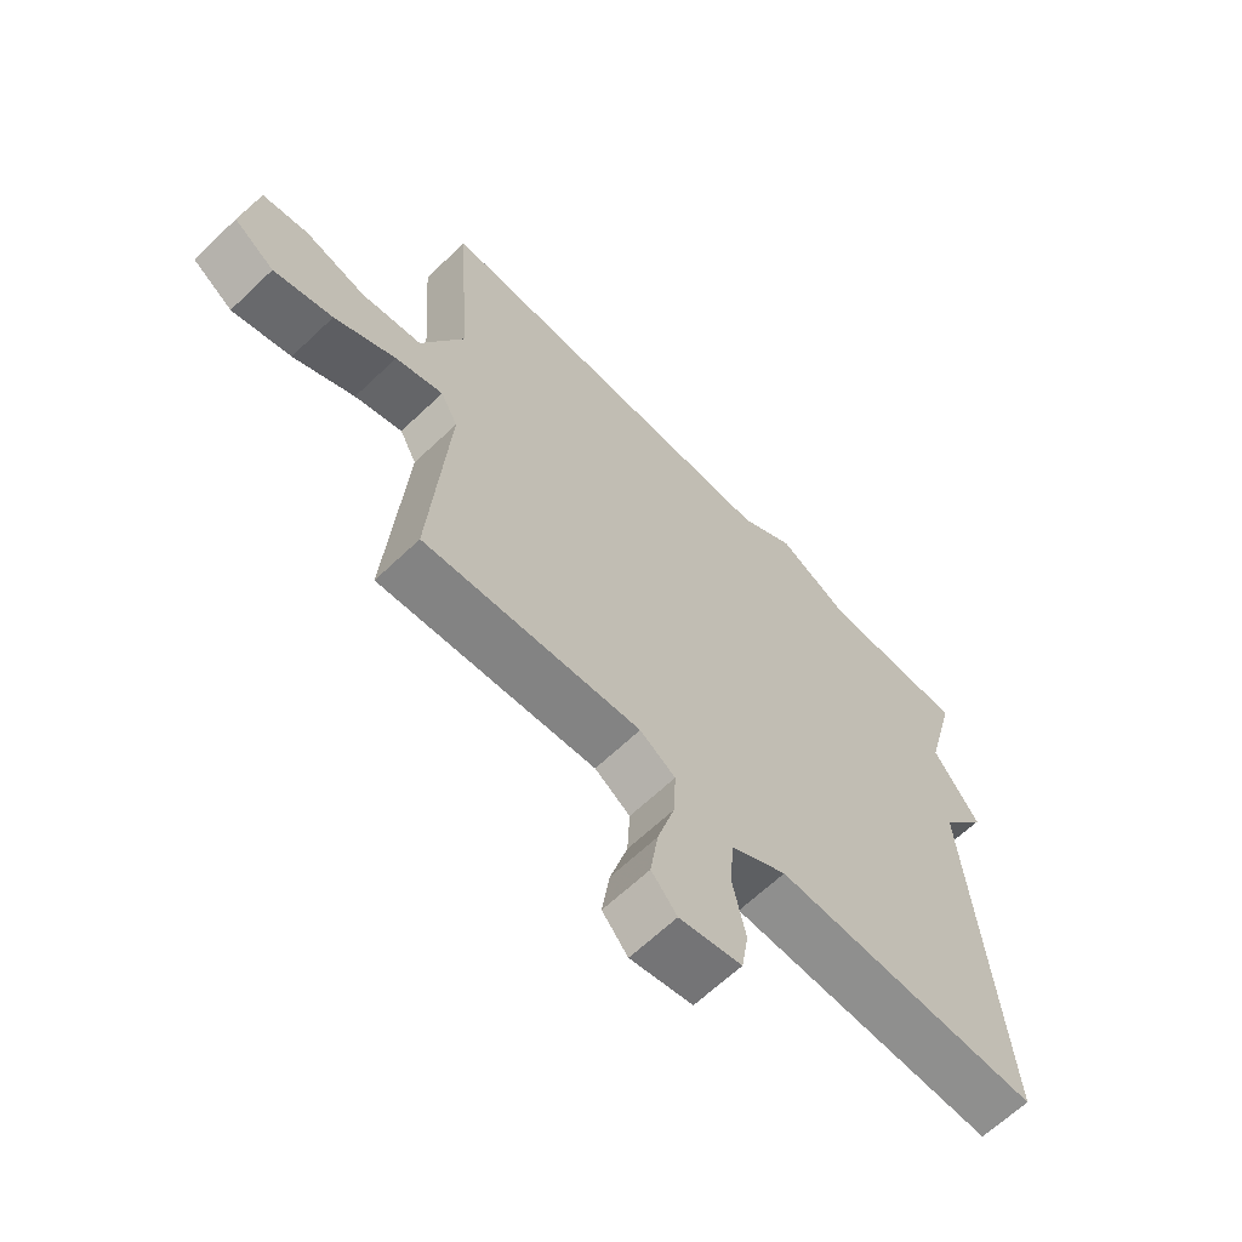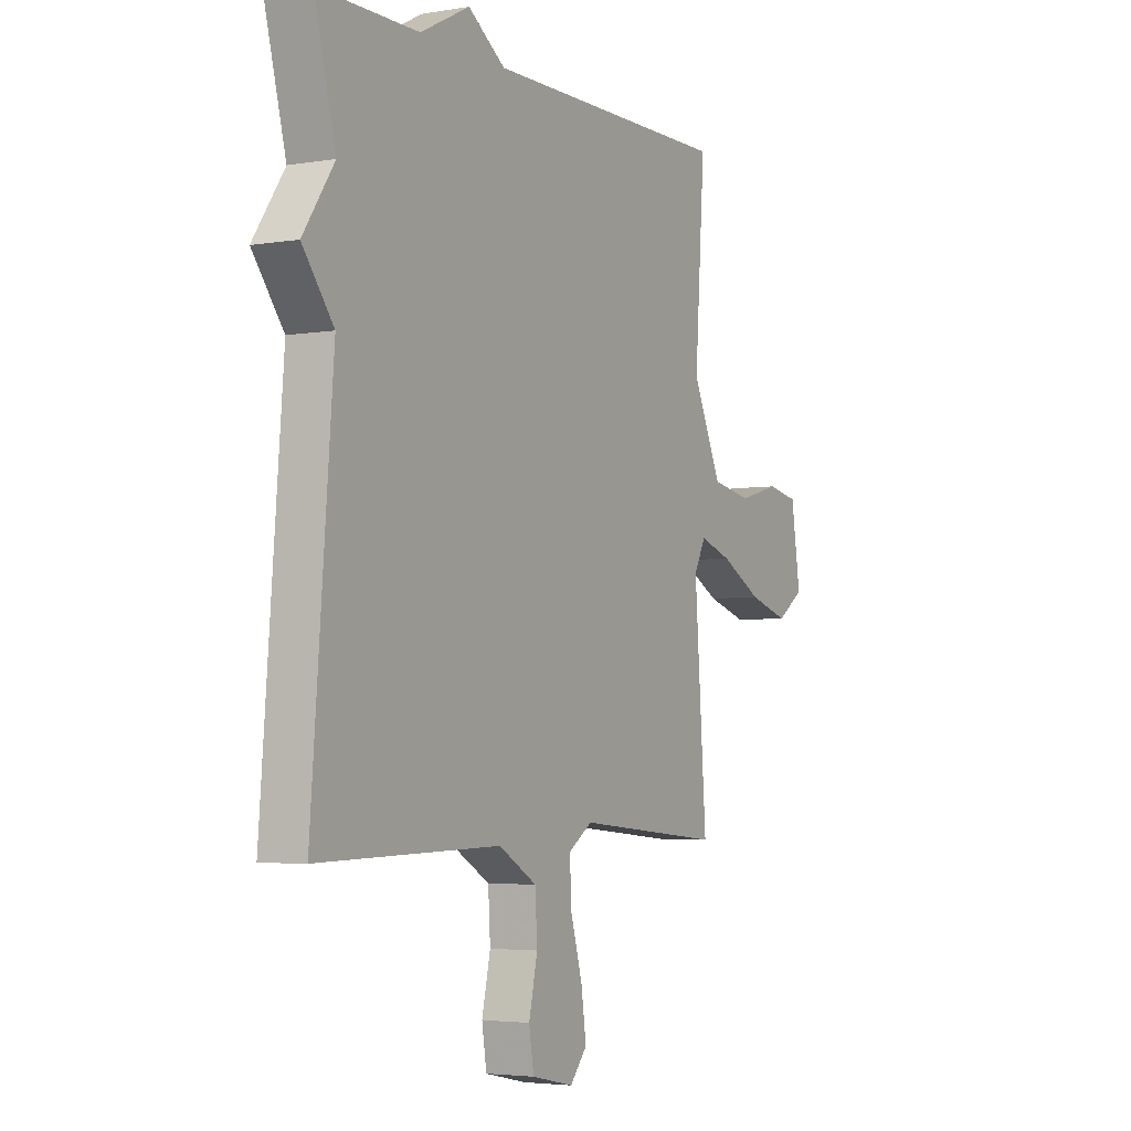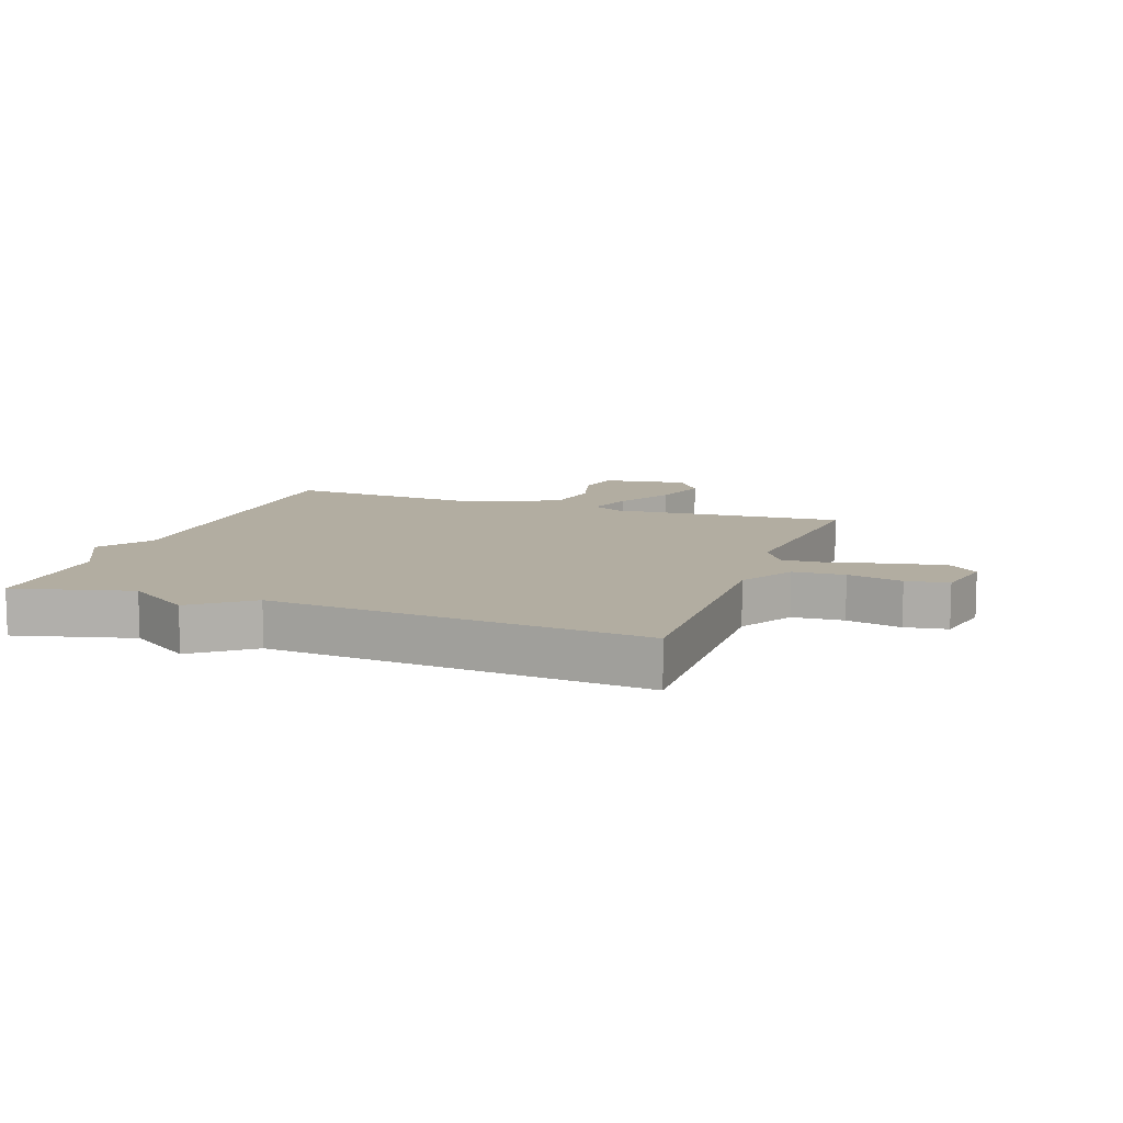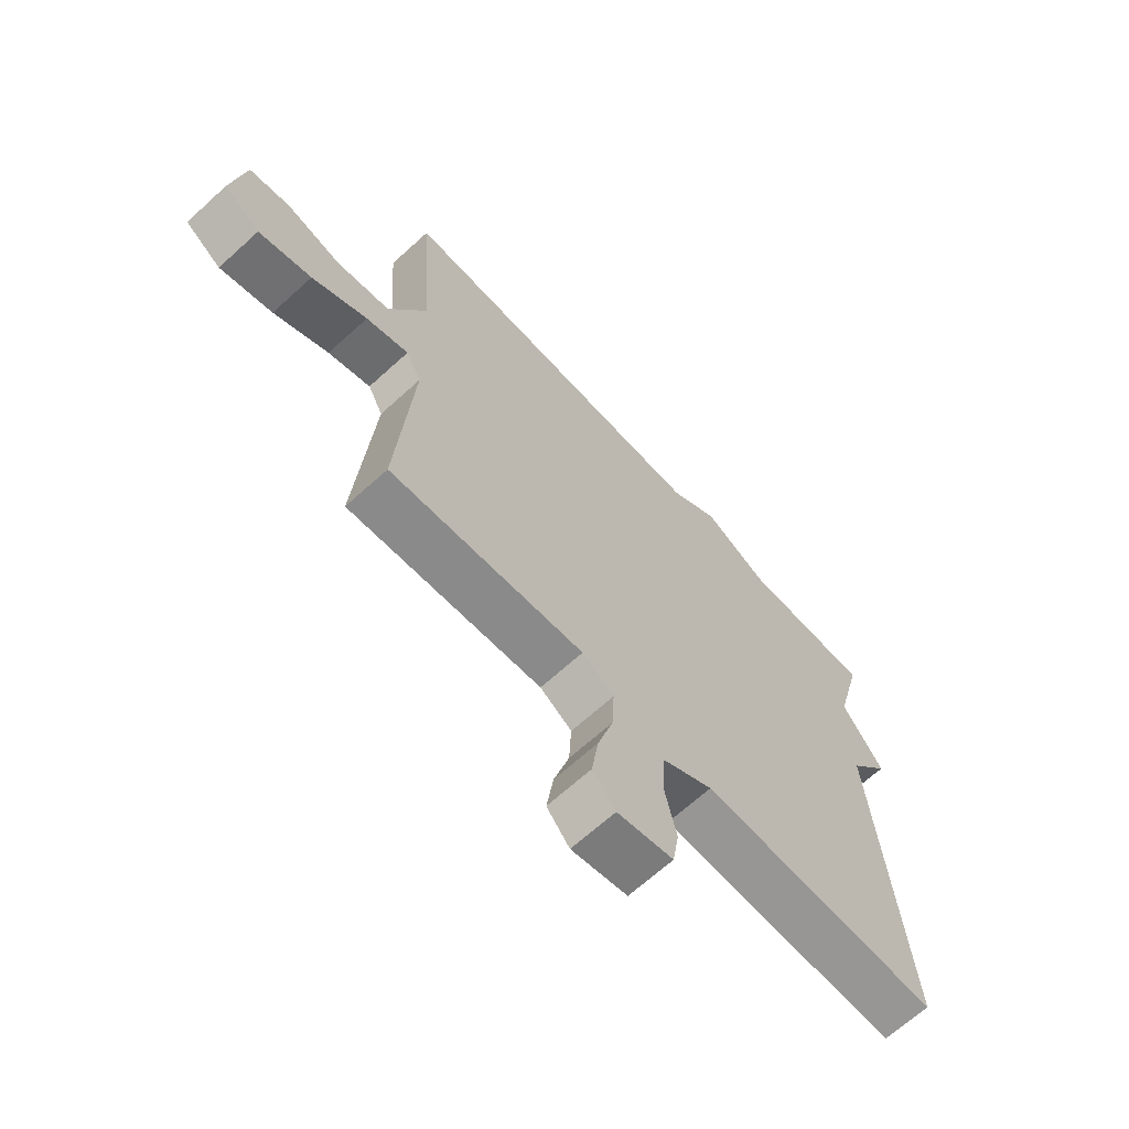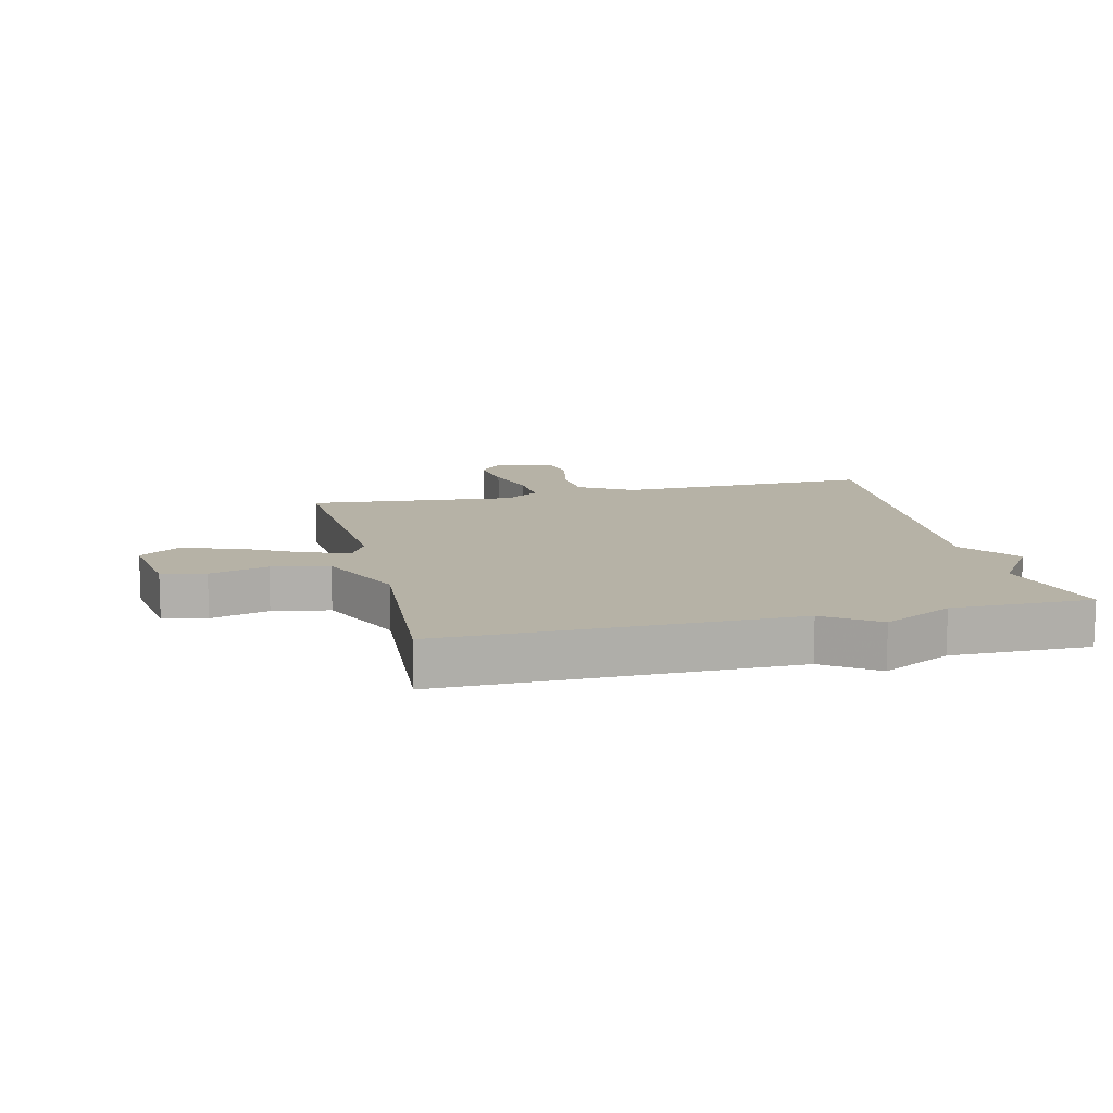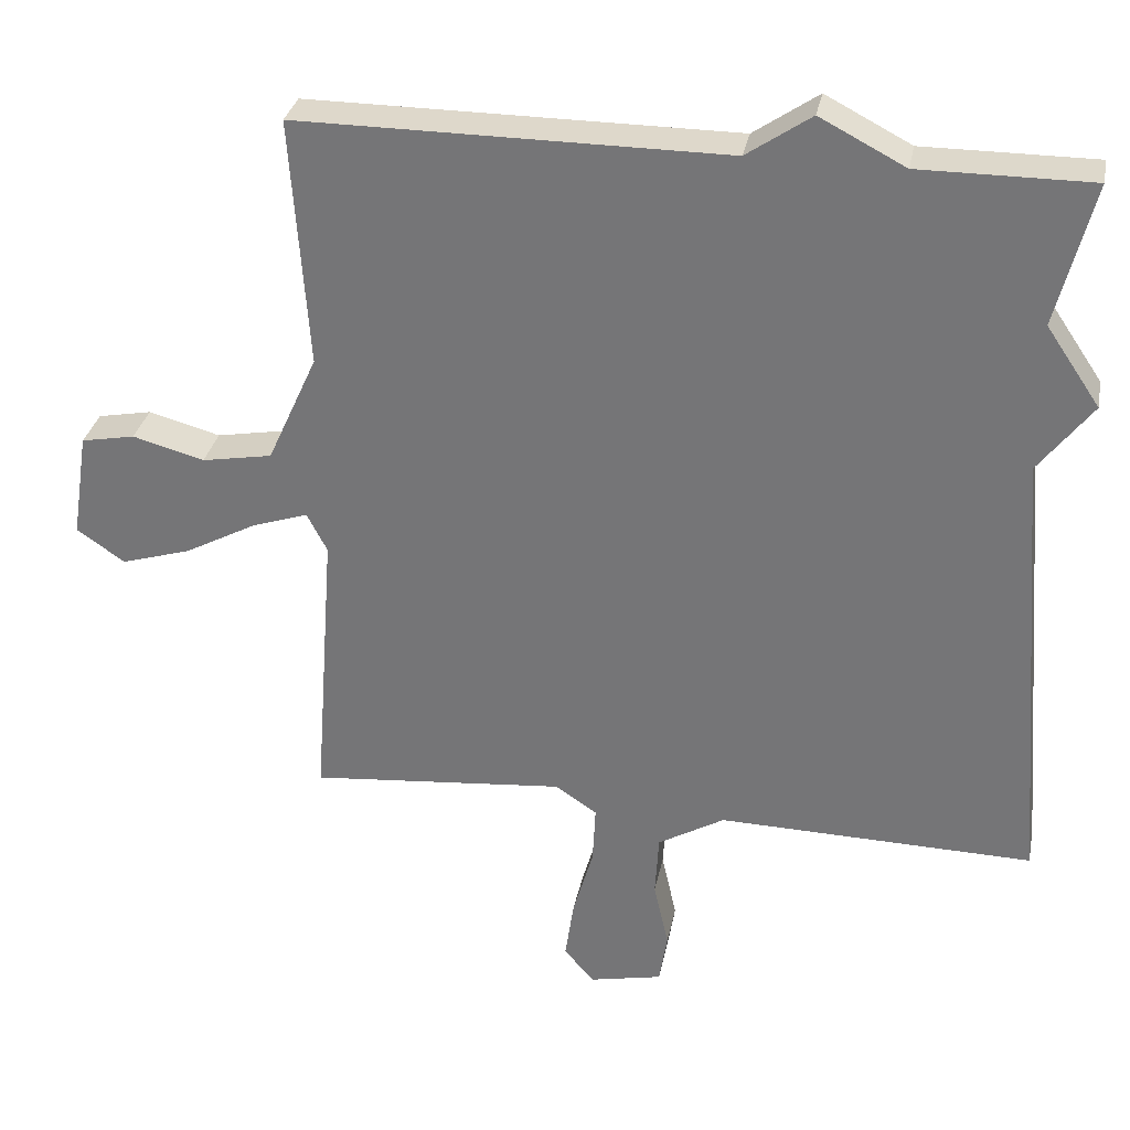
<metadata>
{"format":"obj","ext":"obj","renderer":"f3d","projection":"perspective","resolution":1024,"background":"white","views":[{"elev":-64.6,"azim":-46.2,"up":"+Z"},{"elev":-3.9,"azim":119.3,"up":"+Z"},{"elev":10.5,"azim":109.7,"up":"+Y"},{"elev":-67.1,"azim":-47.6,"up":"+Z"},{"elev":12.2,"azim":-13.4,"up":"+Y"},{"elev":31.6,"azim":11.1,"up":"+Z"}]}
</metadata>
<code>
v -0.5 0.07 0.5
v 0.071 0.07 0.499
v 0.157 0.07 0.558
v 0.271 0.07 0.499
v 0.5 0.07 0.5
v 0.451 0.07 0.309
v 0.523 0.07 0.203
v 0.451 0.07 0.109
v 0.5 0.07 -0.5
v 0.078 0.07 -0.492
v -0.011 0.07 -0.544
v -0.016 0.07 -0.628
v 0.004 0.07 -0.718
v -0.007 0.07 -0.787
v -0.105 0.07 -0.808
v -0.145 0.07 -0.761
v -0.133 0.07 -0.678
v -0.106 0.07 -0.584
v -0.102 0.07 -0.505
v -0.158 0.07 -0.468
v -0.5 0.07 -0.5
v -0.472 0.07 -0.118
v -0.499 0.07 -0.066
v -0.574 0.07 -0.091
v -0.671 0.07 -0.143
v -0.764 0.07 -0.171
v -0.828 0.07 -0.127
v -0.806 0.07 0.015
v -0.734 0.07 0.029
v -0.638 0.07 0.003
v -0.544 0.07 0.02
v -0.477 0.07 0.167
v -0.5 0 0.5
v 0.071 0 0.499
v 0.157 0 0.558
v 0.271 0 0.499
v 0.5 0 0.5
v 0.451 0 0.309
v 0.523 0 0.203
v 0.451 0 0.109
v 0.5 0 -0.5
v 0.078 0 -0.492
v -0.011 0 -0.544
v -0.016 0 -0.628
v 0.004 0 -0.718
v -0.007 0 -0.787
v -0.105 0 -0.808
v -0.145 0 -0.761
v -0.133 0 -0.678
v -0.106 0 -0.584
v -0.102 0 -0.505
v -0.158 0 -0.468
v -0.5 0 -0.5
v -0.472 0 -0.118
v -0.499 0 -0.066
v -0.574 0 -0.091
v -0.671 0 -0.143
v -0.764 0 -0.171
v -0.828 0 -0.127
v -0.806 0 0.015
v -0.734 0 0.029
v -0.638 0 0.003
v -0.544 0 0.02
v -0.477 0 0.167
f 28 29 30
f 27 28 30
f 26 27 30
f 25 26 30
f 24 25 30
f 23 24 30 31
f 20 21 22
f 19 20 22 23
f 16 17 18
f 15 16 18
f 14 15 18
f 13 14 18
f 12 13 18
f 11 12 18 19
f 23 31 32
f 19 23 32
f 11 19 32
f 10 11 32
f 6 7 8
f 4 5 6
f 4 6 8
f 3 4 8
f 2 3 8
f 9 10 32
f 8 9 32
f 2 8 32
f 1 2 32
f 62 61 60
f 62 60 59
f 62 59 58
f 62 58 57
f 62 57 56
f 63 62 56 55
f 54 53 52
f 55 54 52 51
f 50 49 48
f 50 48 47
f 50 47 46
f 50 46 45
f 50 45 44
f 51 50 44 43
f 64 63 55
f 64 55 51
f 64 51 43
f 64 43 42
f 40 39 38
f 38 37 36
f 40 38 36
f 40 36 35
f 40 35 34
f 64 42 41
f 64 41 40
f 64 40 34
f 64 34 33
f 1 33 34 2
f 2 34 35 3
f 3 35 36 4
f 4 36 37 5
f 5 37 38 6
f 6 38 39 7
f 7 39 40 8
f 8 40 41 9
f 9 41 42 10
f 10 42 43 11
f 11 43 44 12
f 12 44 45 13
f 13 45 46 14
f 14 46 47 15
f 15 47 48 16
f 16 48 49 17
f 17 49 50 18
f 18 50 51 19
f 19 51 52 20
f 20 52 53 21
f 21 53 54 22
f 22 54 55 23
f 23 55 56 24
f 24 56 57 25
f 25 57 58 26
f 26 58 59 27
f 27 59 60 28
f 28 60 61 29
f 29 61 62 30
f 30 62 63 31
f 31 63 64 32
f 32 64 33 1

</code>
